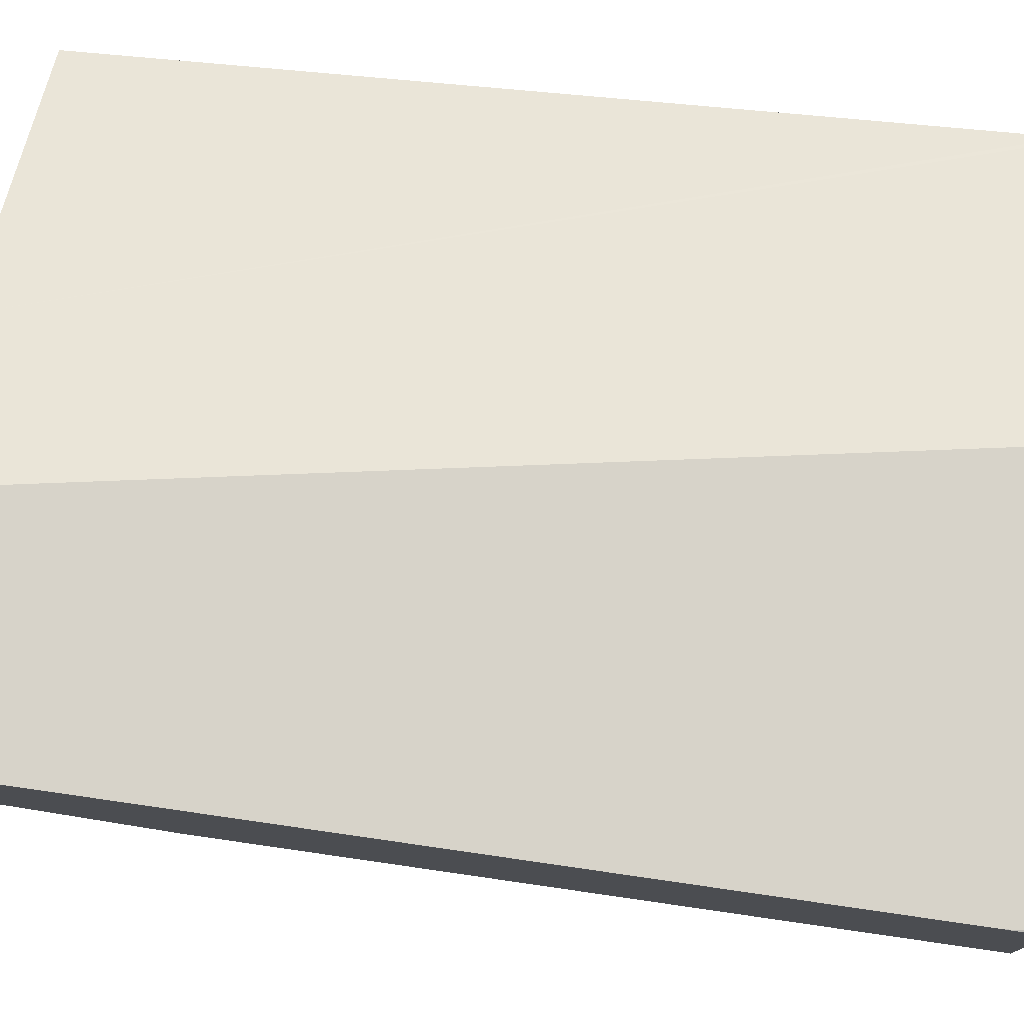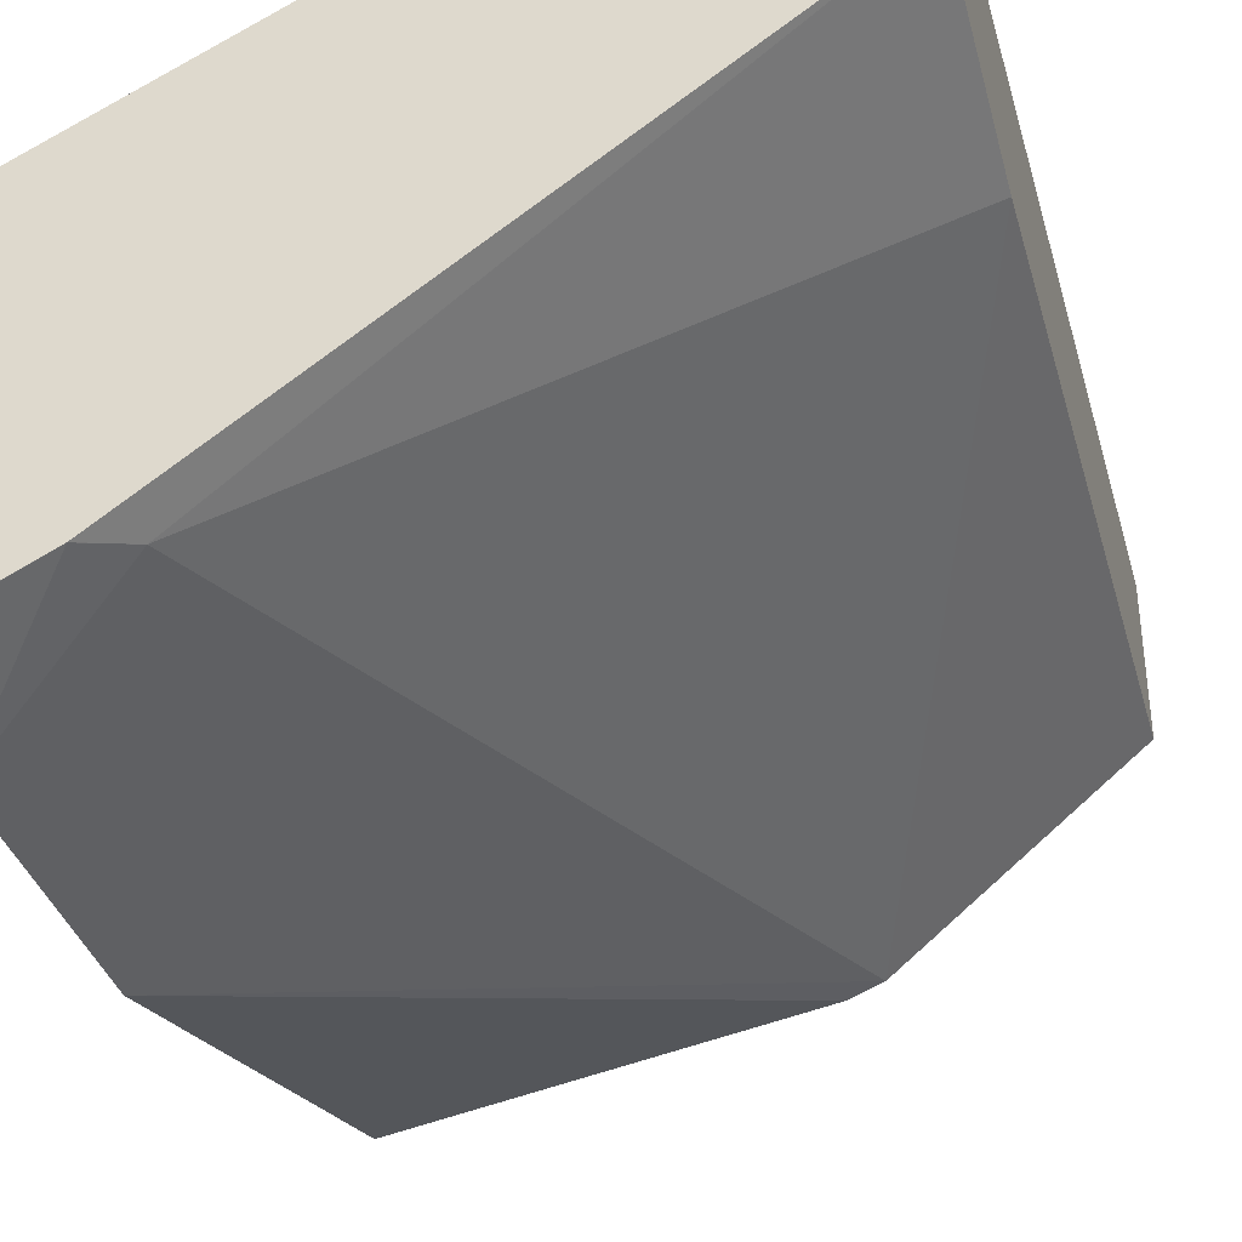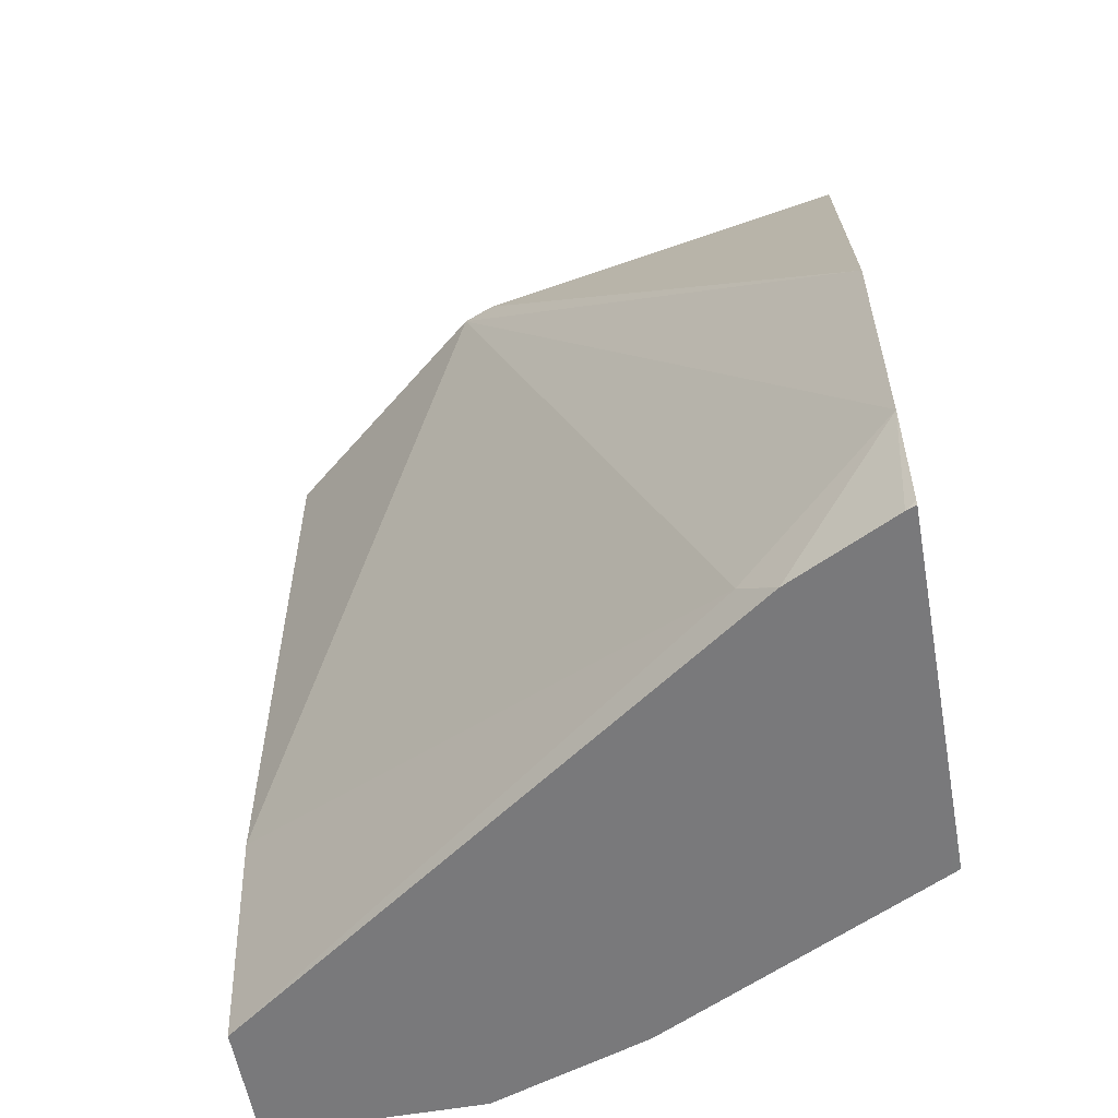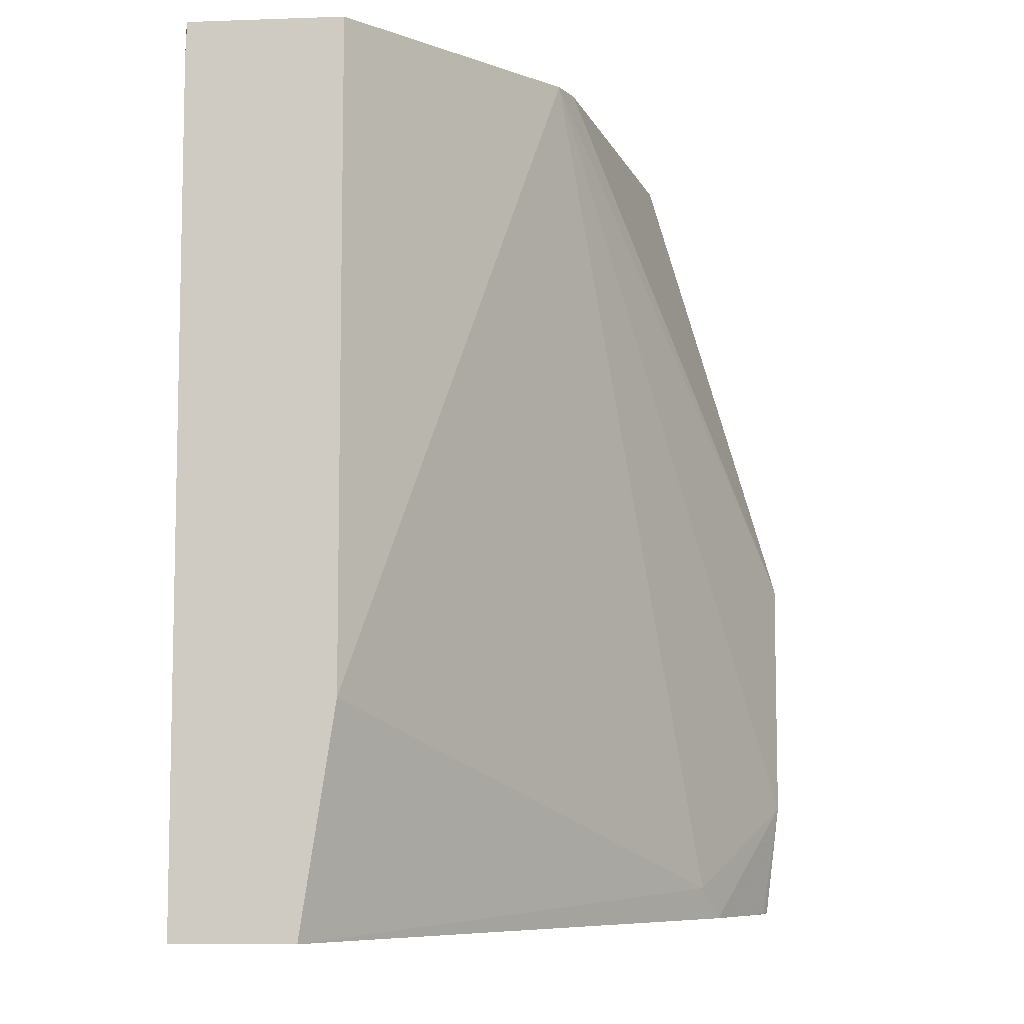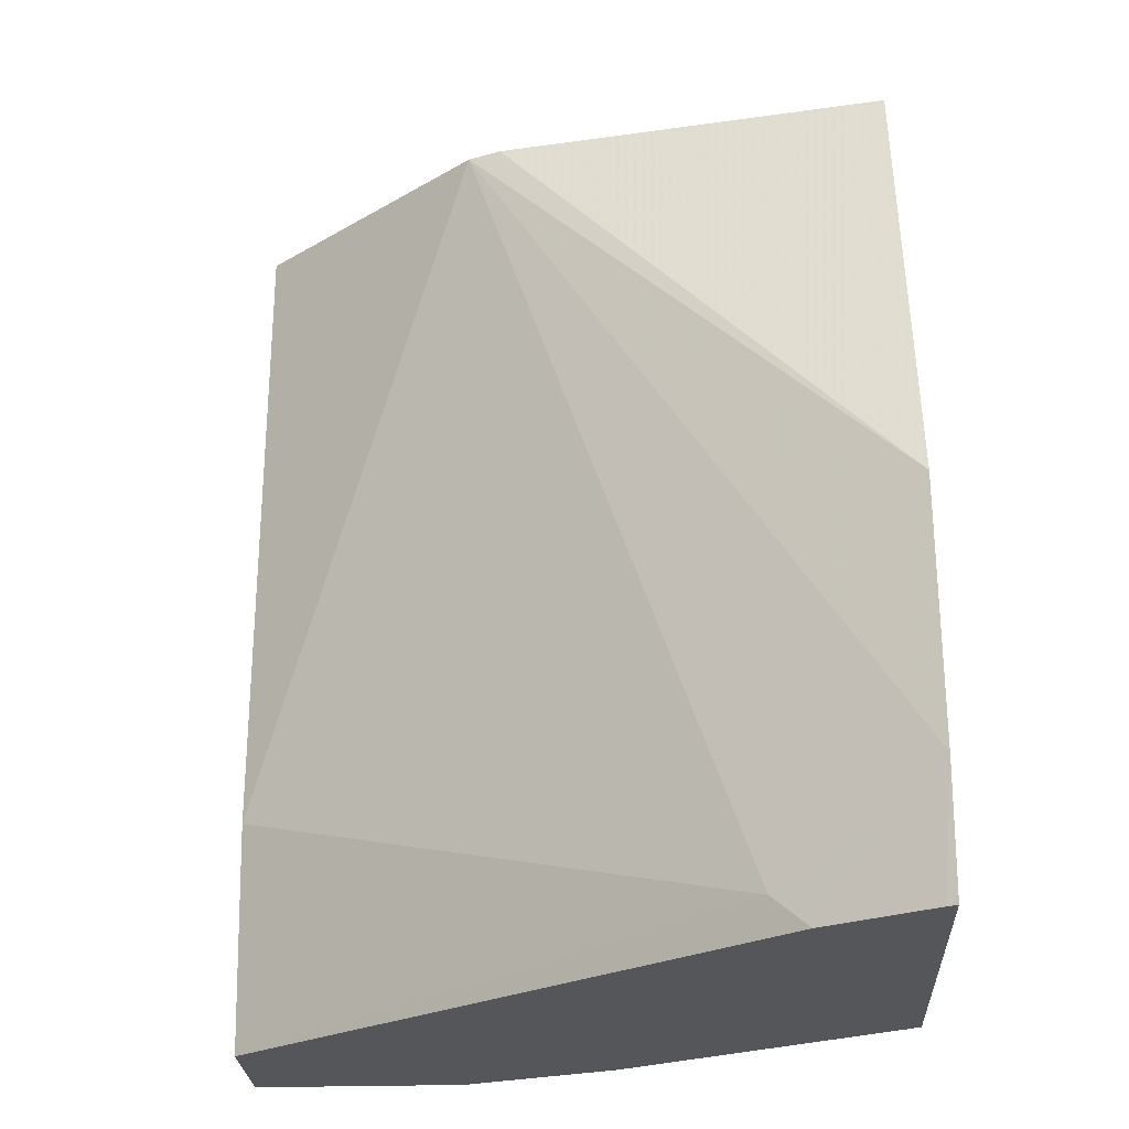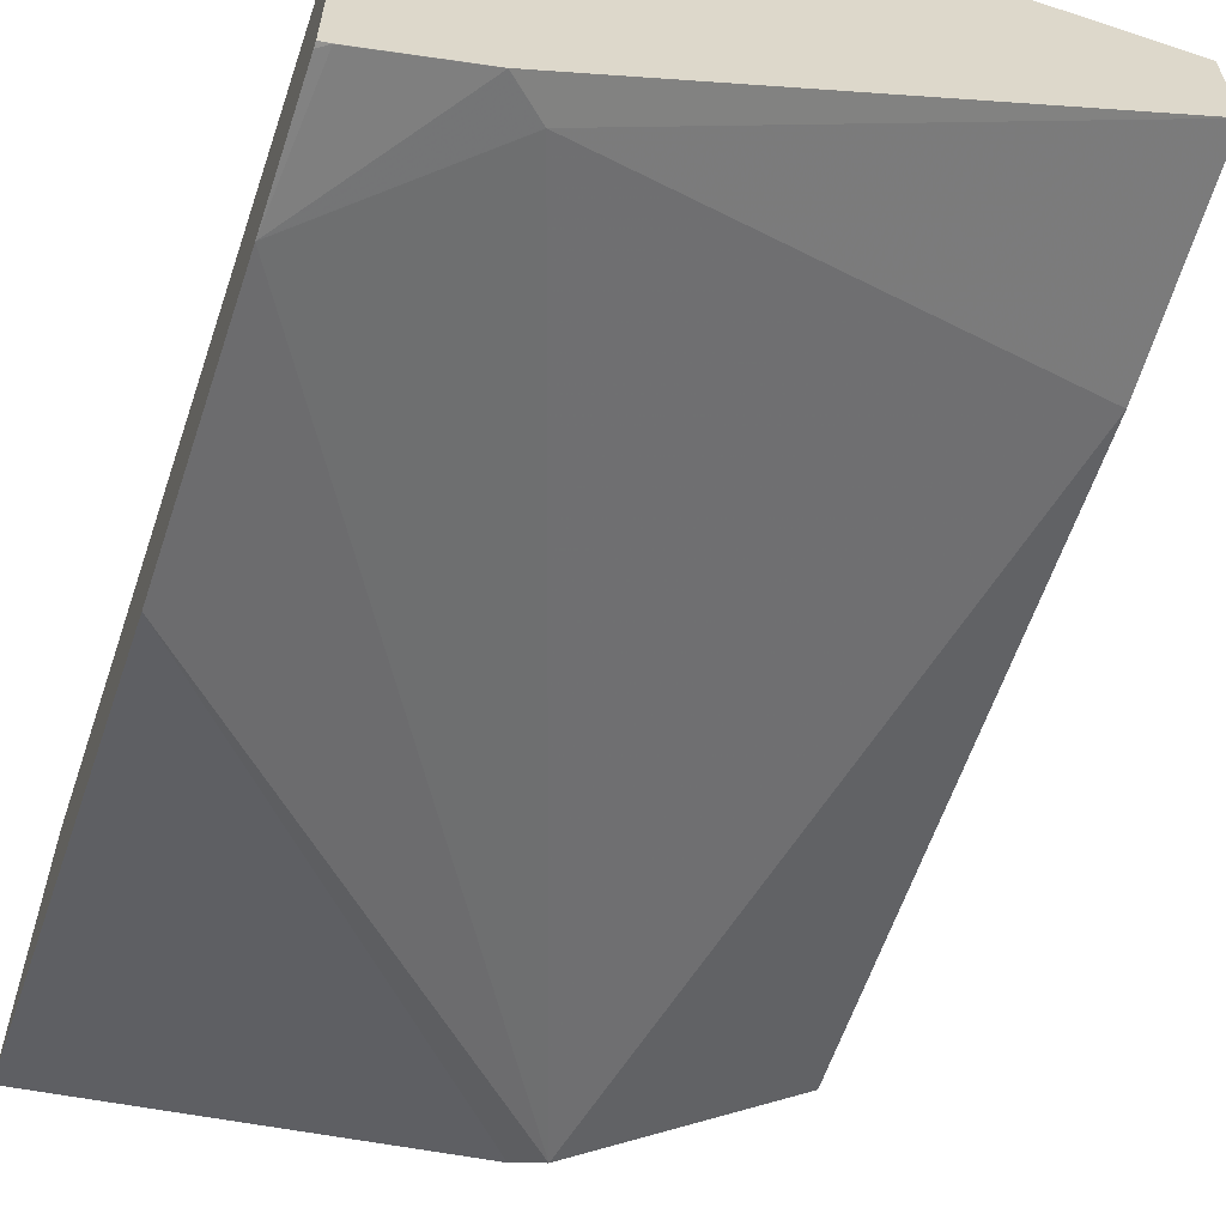
<metadata>
{"format":"obj","ext":"obj","renderer":"f3d","projection":"perspective","resolution":1024,"background":"white","views":[{"elev":76.3,"azim":98.2,"up":"+Z"},{"elev":-36.5,"azim":15.4,"up":"+Z"},{"elev":-57.9,"azim":-169.7,"up":"+Y"},{"elev":-7.7,"azim":95.6,"up":"+Y"},{"elev":-26.0,"azim":-177.2,"up":"+Y"},{"elev":-61.2,"azim":-18.6,"up":"+Z"}]}
</metadata>
<code>
v 0.3226 0.3504 0.1785
v 0.2434 0.3504 0.113
v 0.3226 0.3504 0.2316
v 0.3226 0.125 0.1785
v 0.2321 0.3504 0.1086
v 0.1488 0.05953 0.06547
v 0.09782 0.08997 0.03501
v 0.09782 0.1792 0.03501
v 0.3213 0.3504 0.232
v 0.3226 0.3392 0.232
v 0.3226 0.04755 0.1903
v 0.09782 0.3504 0.08528
v 0.1369 0.04755 0.05955
v 0.1369 0.04761 0.05951
v 0.1012 0.04761 0.04167
v 0.09782 0.04927 0.04001
v 0.1964 0.3504 0.232
v 0.3226 0.04755 0.232
v 0.09782 0.3504 0.2014
v 0.1012 0.04755 0.04171
v 0.09782 0.04755 0.04039
v 0.1964 0.3392 0.232
v 0.2499 0.04755 0.232
v 0.09782 0.3435 0.2014
v 0.09782 0.04755 0.1497
v 0.1964 0.04755 0.2142
v 0.09782 0.3392 0.201
v 0.1011 0.04755 0.1666
v 0.09782 0.04761 0.1649
v 0.1845 0.04755 0.2083
v 0.1013 0.04755 0.1666
v 0.1368 0.04755 0.1844
f 11 25 21
f 11 28 25
f 9 22 23
f 11 31 28
f 11 32 31
f 11 26 30
f 11 23 26
f 11 18 23
f 9 18 10
f 9 23 18
f 11 21 20
f 11 30 32
f 11 20 13
f 22 24 23
f 13 15 14
f 15 20 21
f 15 21 16
f 17 19 24
f 17 24 22
f 23 24 26
f 24 27 26
f 25 28 29
f 26 27 30
f 27 29 31
f 27 31 32
f 27 32 30
f 9 17 22
f 28 31 29
f 13 20 15
f 7 12 8
f 6 11 13
f 7 24 19
f 7 19 12
f 1 2 5
f 1 5 12
f 1 12 19
f 1 17 9
f 1 9 3
f 1 3 10
f 1 10 18
f 1 18 11
f 1 11 4
f 1 4 2
f 2 4 6
f 2 6 7
f 1 19 17
f 2 8 5
f 7 27 24
f 2 7 8
f 7 29 27
f 7 21 25
f 7 16 21
f 7 15 16
f 7 25 29
f 6 14 7
f 6 13 14
f 5 8 12
f 4 11 6
f 3 9 10
f 7 14 15

</code>
